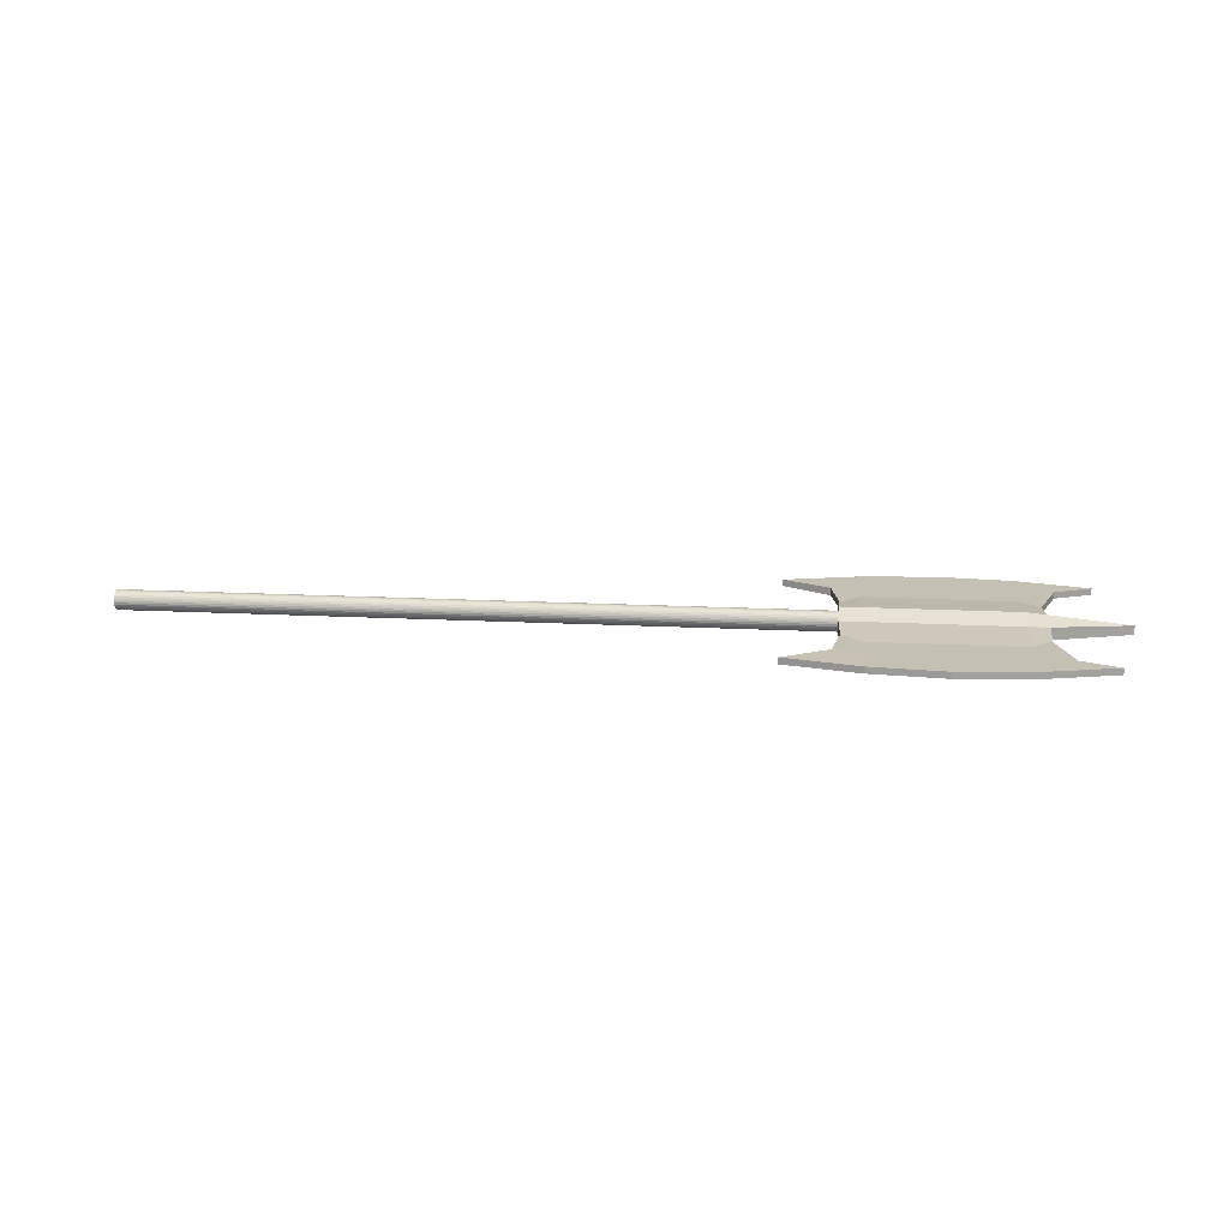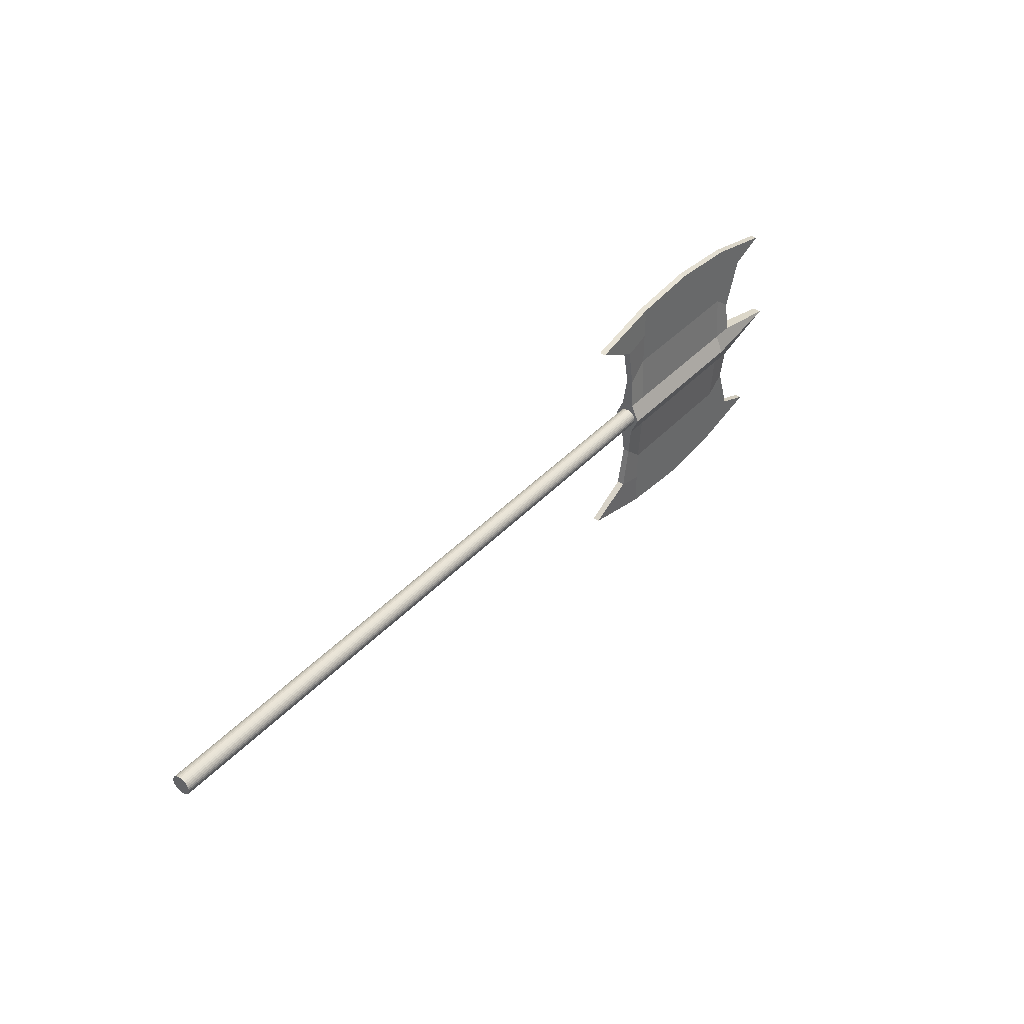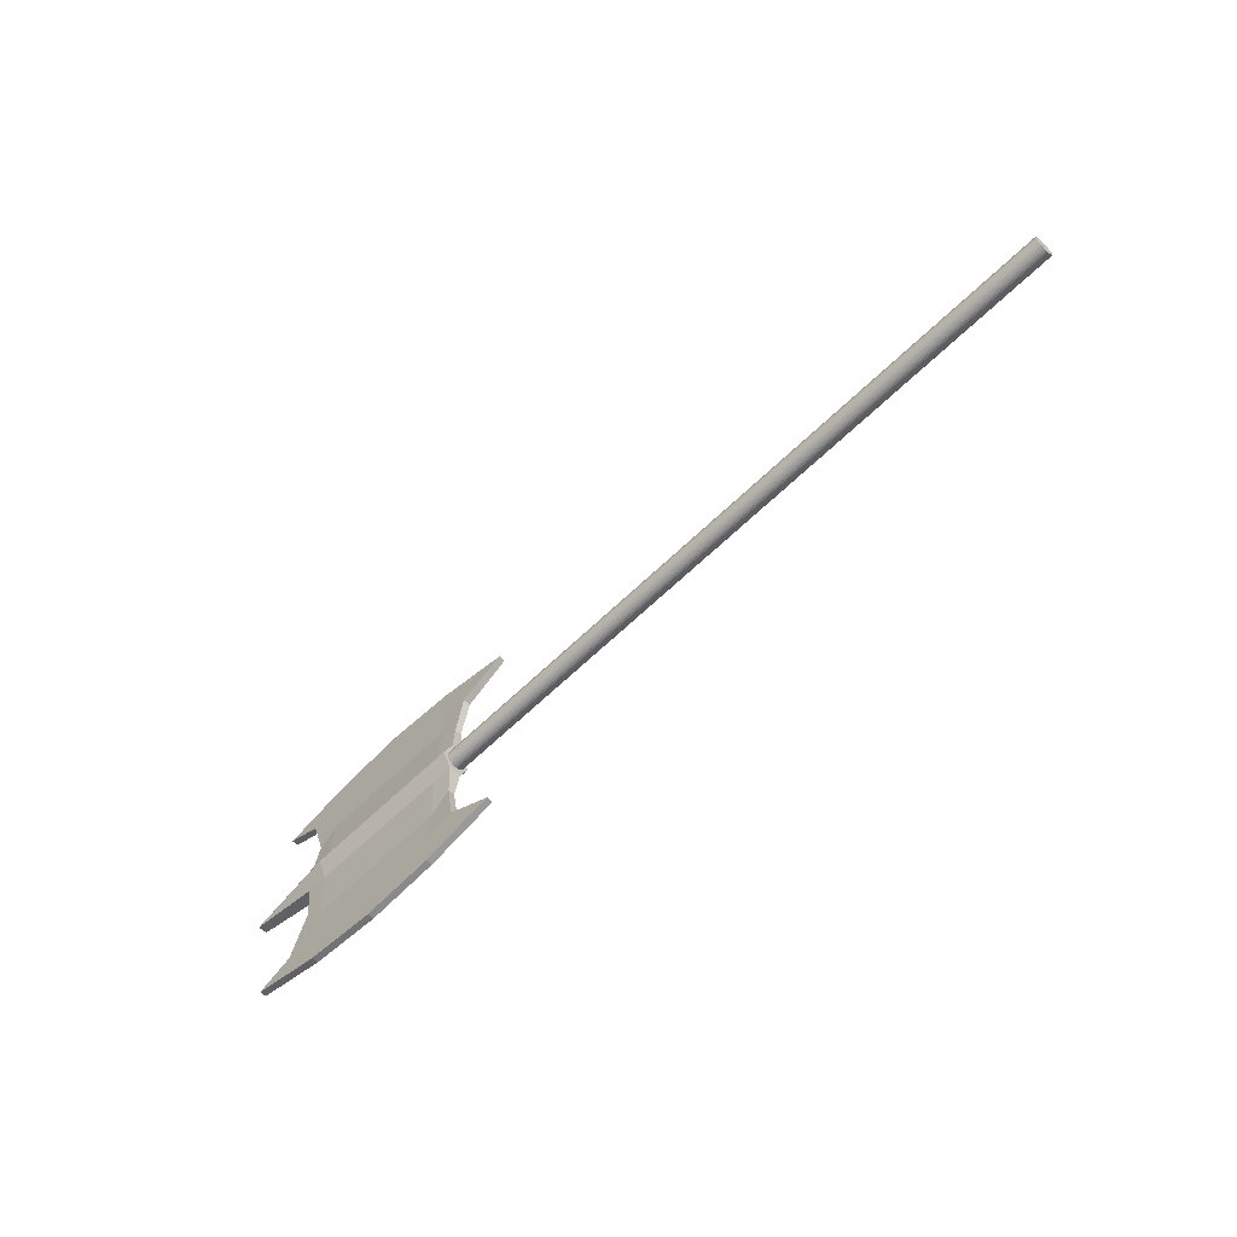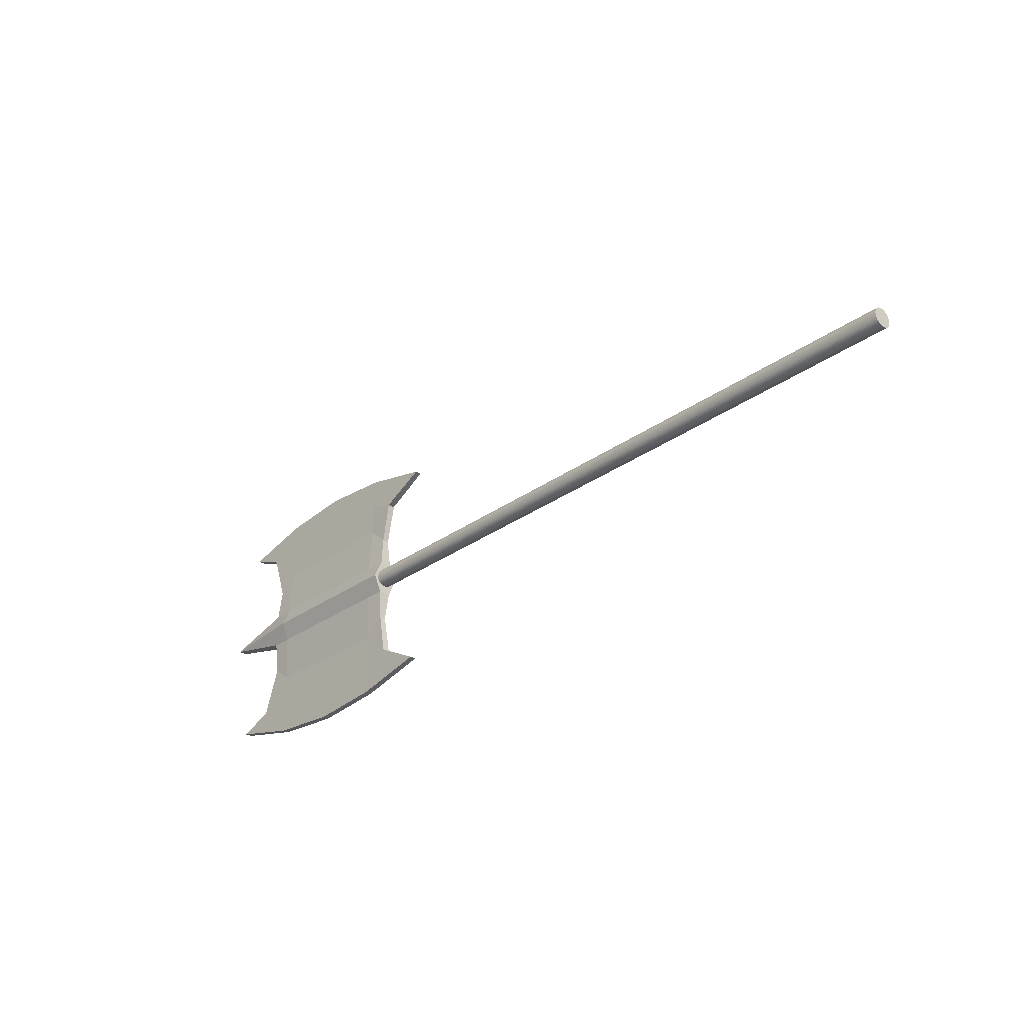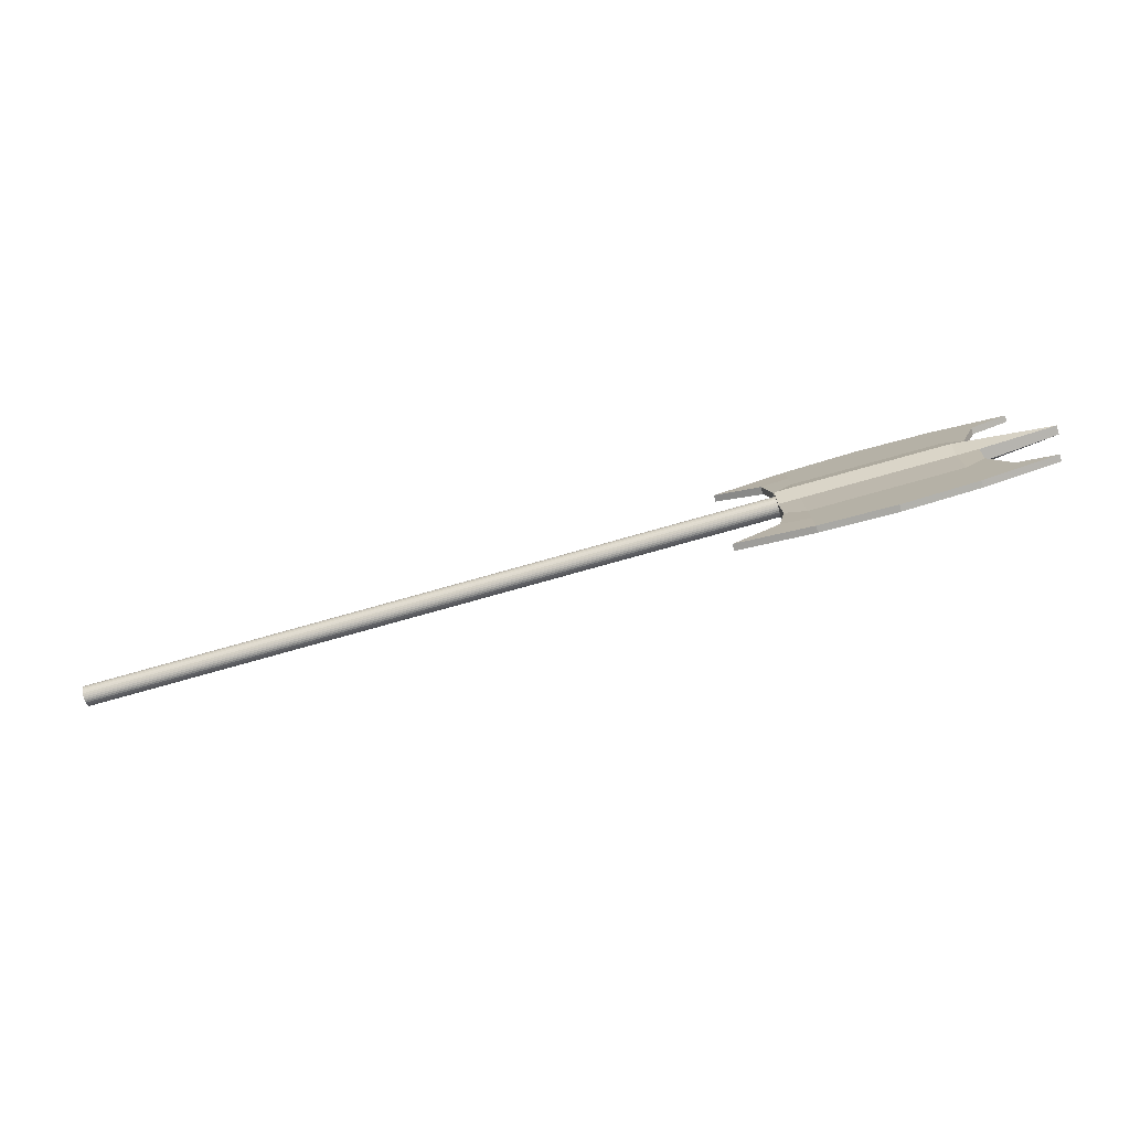
<metadata>
{"format":"obj","ext":"obj","renderer":"f3d","projection":"perspective","resolution":1024,"background":"white","views":[{"elev":18.3,"azim":5.5,"up":"+Y"},{"elev":40.2,"azim":-52.0,"up":"+Z"},{"elev":-59.7,"azim":-134.6,"up":"+Z"},{"elev":-29.3,"azim":-133.0,"up":"+Z"},{"elev":-77.2,"azim":15.7,"up":"+Z"}]}
</metadata>
<code>
o Cylinder
v -35.08 2e-06 -1
v 35.08 -2e-06 -1
v -35.08 -0.1951 -0.9808
v 35.08 -0.1951 -0.9808
v -35.08 -0.3827 -0.9239
v 35.08 -0.3827 -0.9239
v -35.08 -0.5556 -0.8315
v 35.08 -0.5556 -0.8315
v -35.08 -0.7071 -0.7071
v 35.08 -0.7071 -0.7071
v -35.08 -0.8315 -0.5556
v 35.08 -0.8315 -0.5556
v -35.08 -0.9239 -0.3827
v 35.08 -0.9239 -0.3827
v -35.08 -0.9808 -0.1951
v 35.08 -0.9808 -0.1951
v -35.08 -1 0
v 35.08 -1 0
v -35.08 -0.9808 0.1951
v 35.08 -0.9808 0.1951
v -35.08 -0.9239 0.3827
v 35.08 -0.9239 0.3827
v -35.08 -0.8315 0.5556
v 35.08 -0.8315 0.5556
v -35.08 -0.7071 0.7071
v 35.08 -0.7071 0.7071
v -35.08 -0.5556 0.8315
v 35.08 -0.5556 0.8315
v -35.08 -0.3827 0.9239
v 35.08 -0.3827 0.9239
v -35.08 -0.1951 0.9808
v 35.08 -0.1951 0.9808
v -35.08 2e-06 1
v 35.08 -2e-06 1
v -35.08 0.1951 0.9808
v 35.08 0.1951 0.9808
v -35.08 0.3827 0.9239
v 35.08 0.3827 0.9239
v -35.08 0.5556 0.8315
v 35.08 0.5556 0.8315
v -35.08 0.7071 0.7071
v 35.08 0.7071 0.7071
v -35.08 0.8315 0.5556
v 35.08 0.8315 0.5556
v -35.08 0.9239 0.3827
v 35.08 0.9239 0.3827
v -35.08 0.9808 0.1951
v 35.08 0.9808 0.1951
v -35.08 1 0
v 35.08 1 0
v -35.08 0.9808 -0.1951
v 35.08 0.9808 -0.1951
v -35.08 0.9239 -0.3827
v 35.08 0.9239 -0.3827
v -35.08 0.8315 -0.5556
v 35.08 0.8315 -0.5556
v -35.08 0.7071 -0.7071
v 35.08 0.7071 -0.7071
v -35.08 0.5556 -0.8315
v 35.08 0.5556 -0.8315
v -35.08 0.3827 -0.9239
v 35.08 0.3827 -0.9239
v -35.08 0.1951 -0.9808
v 35.08 0.1951 -0.9808
f 1 2 4 3
f 3 4 6 5
f 5 6 8 7
f 7 8 10 9
f 9 10 12 11
f 11 12 14 13
f 13 14 16 15
f 15 16 18 17
f 17 18 20 19
f 19 20 22 21
f 21 22 24 23
f 23 24 26 25
f 25 26 28 27
f 27 28 30 29
f 29 30 32 31
f 31 32 34 33
f 33 34 36 35
f 35 36 38 37
f 37 38 40 39
f 39 40 42 41
f 41 42 44 43
f 43 44 46 45
f 45 46 48 47
f 47 48 50 49
f 49 50 52 51
f 51 52 54 53
f 53 54 56 55
f 55 56 58 57
f 57 58 60 59
f 59 60 62 61
f 4 2 64 62 60 58 56 54 52 50 48 46 44 42 40 38 36 34 32 30 28 26 24 22 20 18 16 14 12 10 8 6
f 61 62 64 63
f 63 64 2 1
f 1 3 5 7 9 11 13 15 17 19 21 23 25 27 29 31 33 35 37 39 41 43 45 47 49 51 53 55 57 59 61 63
o Cube
v 28.79 -0.3316 -11.58
v 28.79 0.3316 -11.58
v 58.82 -0.3316 -11.52
v 58.82 0.3316 -11.52
v 28.79 -0.3316 11.58
v 28.79 0.3316 11.58
v 58.82 -0.3316 11.52
v 58.82 0.3316 11.52
v 61.34 -0.449 1e-06
v 61.34 0.449 1e-06
v 34.15 -1.435 -0
v 34.15 1.435 -0
v 53.34 -0.3316 -5.037
v 34.28 0.3316 -4.836
v 53.34 0.3316 -5.037
v 34.28 -0.3316 -4.836
v 53.34 0.3316 5.037
v 34.28 -0.3316 4.836
v 53.34 -0.3316 5.037
v 34.28 0.3316 4.836
v 53.5 -0.6275 1.829
v 34.1 0.6275 1.829
v 53.5 0.6275 1.829
v 34.1 -0.6275 1.829
v 53.5 0.6275 -1.829
v 34.1 -0.6275 -1.829
v 53.5 -0.6275 -1.829
v 34.1 0.6275 -1.829
v 55.06 -0.3316 -9.976
v 33.47 0.3874 -9.135
v 55.06 0.3316 -9.976
v 33.47 -0.3874 -9.135
v 55.06 0.3316 9.976
v 33.47 -0.3874 9.135
v 55.06 -0.3316 9.976
v 33.47 0.3874 9.135
v 43.8 -0.3316 -13.93
v 43.8 0.3316 -13.93
v 43.8 -0.3316 13.93
v 43.8 0.3316 13.93
v 43.8 1.435 0
v 43.8 -1.435 0
v 43.8 -0.3316 -6.651
v 43.8 0.3316 -6.651
v 43.8 0.3316 6.651
v 43.8 -0.3316 6.651
v 43.8 -0.6275 1.829
v 43.8 0.6275 1.829
v 43.8 0.6275 -1.829
v 43.8 -0.6275 -1.829
v 43.8 -0.3316 -9.976
v 43.8 0.3316 -9.976
v 43.8 0.3316 9.976
v 43.8 -0.3316 9.976
v 51.31 0.3316 -13.3
v 51.31 -0.3316 13.3
v 51.31 -0.3316 -13.3
v 51.31 0.3316 13.3
v 51.31 1.435 0
v 51.31 -1.435 0
v 51.31 -0.3316 -6.651
v 51.31 0.3316 -6.651
v 51.31 0.3316 6.651
v 51.31 -0.3316 6.651
v 51.31 -0.6275 1.829
v 51.31 0.6275 1.829
v 51.31 0.6275 -1.829
v 51.31 -0.6275 -1.829
v 51.31 -0.3316 -9.976
v 51.31 0.3316 -9.976
v 51.31 0.3316 9.976
v 51.31 -0.3316 9.976
v 36.29 -0.3316 -13.3
v 36.29 0.3316 13.3
v 36.29 1.435 -0
v 36.29 -1.435 -0
v 36.29 -0.3316 -6.651
v 36.29 0.3316 -6.651
v 36.29 0.3316 6.651
v 36.29 -0.3316 6.651
v 36.29 -0.6275 1.829
v 36.29 0.6275 1.829
v 36.29 0.6275 -1.829
v 36.29 -0.6275 -1.829
v 36.29 -0.3316 -9.976
v 36.29 0.3316 -9.976
v 36.29 0.3316 9.976
v 36.29 -0.3316 9.976
v 36.29 0.3316 -13.3
v 36.29 -0.3316 13.3
f 121 119 68 67
f 99 97 72 71
f 154 138 70 69
f 96 94 66 65
f 152 154 69 98
f 150 153 66 94
f 146 139 76 86
f 148 140 75 90
f 88 86 76 75
f 91 89 74 73
f 93 95 79 77
f 149 141 80 96
f 147 142 78 92
f 90 92 78 80
f 98 100 84 82
f 151 143 84 100
f 145 144 82 88
f 85 87 81 83
f 73 74 87 85
f 140 145 88 75
f 82 84 86 88
f 143 146 86 84
f 75 76 92 90
f 139 147 92 76
f 77 79 89 91
f 141 148 90 80
f 137 149 96 65
f 67 68 95 93
f 142 150 94 78
f 80 78 94 96
f 138 151 100 70
f 69 70 100 98
f 144 152 98 82
f 83 81 97 99
f 128 136 118 110
f 122 135 117 104
f 126 134 116 108
f 121 133 115 101
f 125 132 114 107
f 123 131 113 105
f 127 130 112 109
f 124 129 111 106
f 129 128 110 111
f 135 127 109 117
f 131 126 108 113
f 133 125 107 115
f 132 124 106 114
f 130 123 105 112
f 134 119 102 116
f 136 120 103 118
f 120 122 104 103
f 137 153 102 101
f 71 72 122 120
f 99 71 120 136
f 95 68 119 134
f 87 74 123 130
f 91 73 124 132
f 93 77 125 133
f 89 79 126 131
f 97 81 127 135
f 85 83 128 129
f 73 85 129 124
f 81 87 130 127
f 74 89 131 123
f 77 91 132 125
f 67 93 133 121
f 79 95 134 126
f 72 97 135 122
f 83 99 136 128
f 101 102 119 121
f 65 66 153 137
f 110 118 152 144
f 104 117 151 138
f 108 116 150 142
f 101 115 149 137
f 107 114 148 141
f 105 113 147 139
f 109 112 146 143
f 106 111 145 140
f 111 110 144 145
f 117 109 143 151
f 113 108 142 147
f 115 107 141 149
f 114 106 140 148
f 112 105 139 146
f 116 102 153 150
f 118 103 154 152
f 103 104 138 154

</code>
